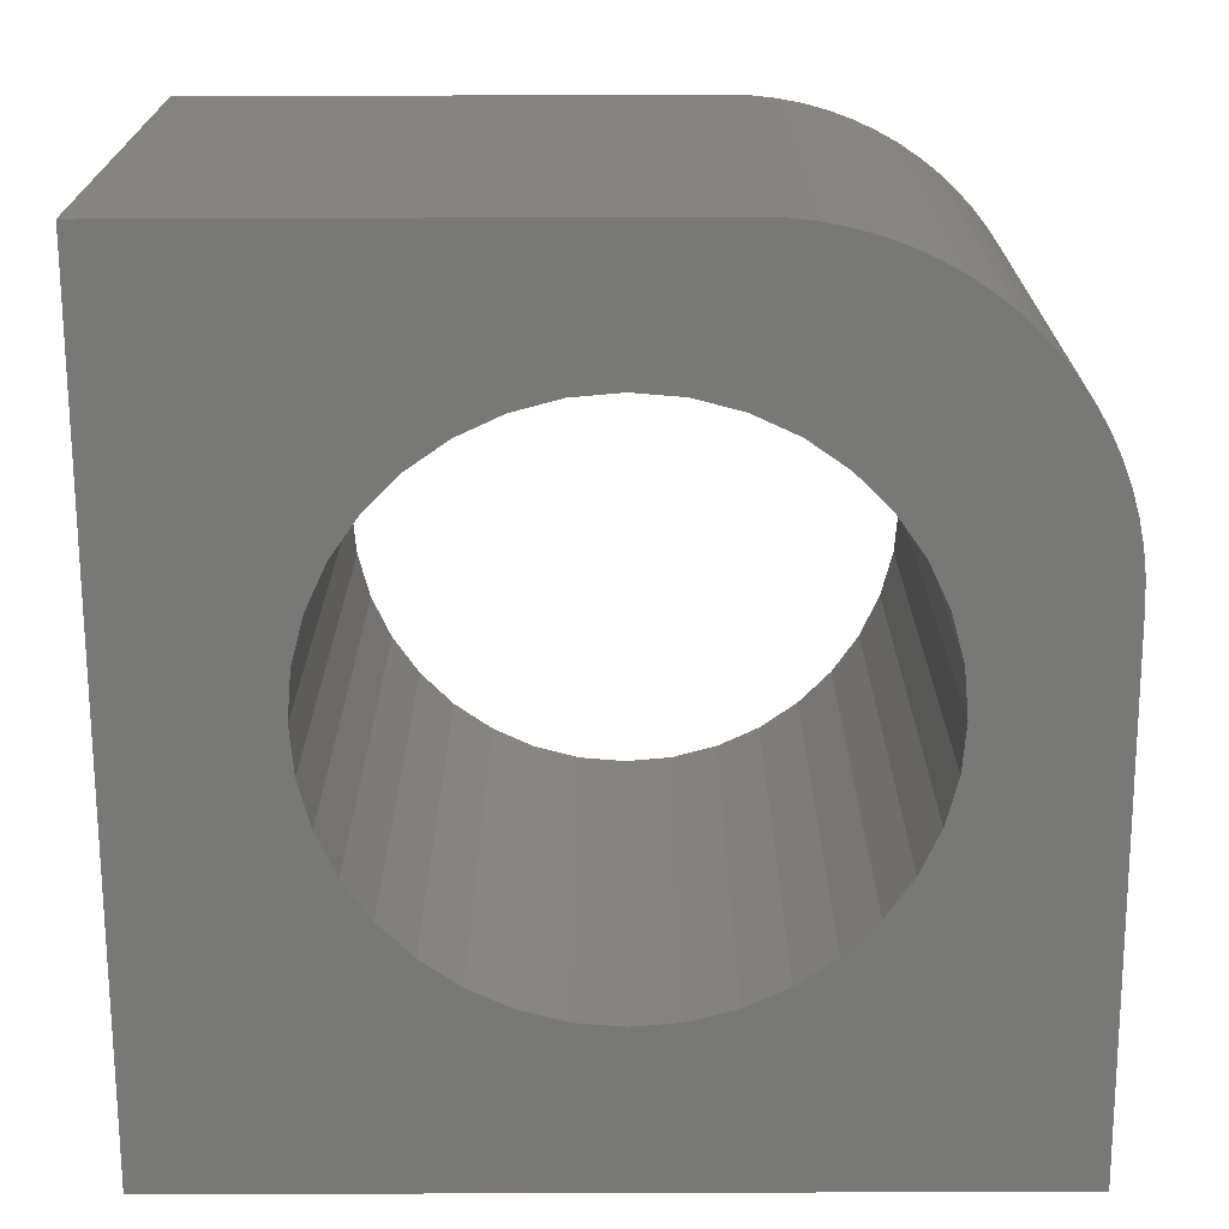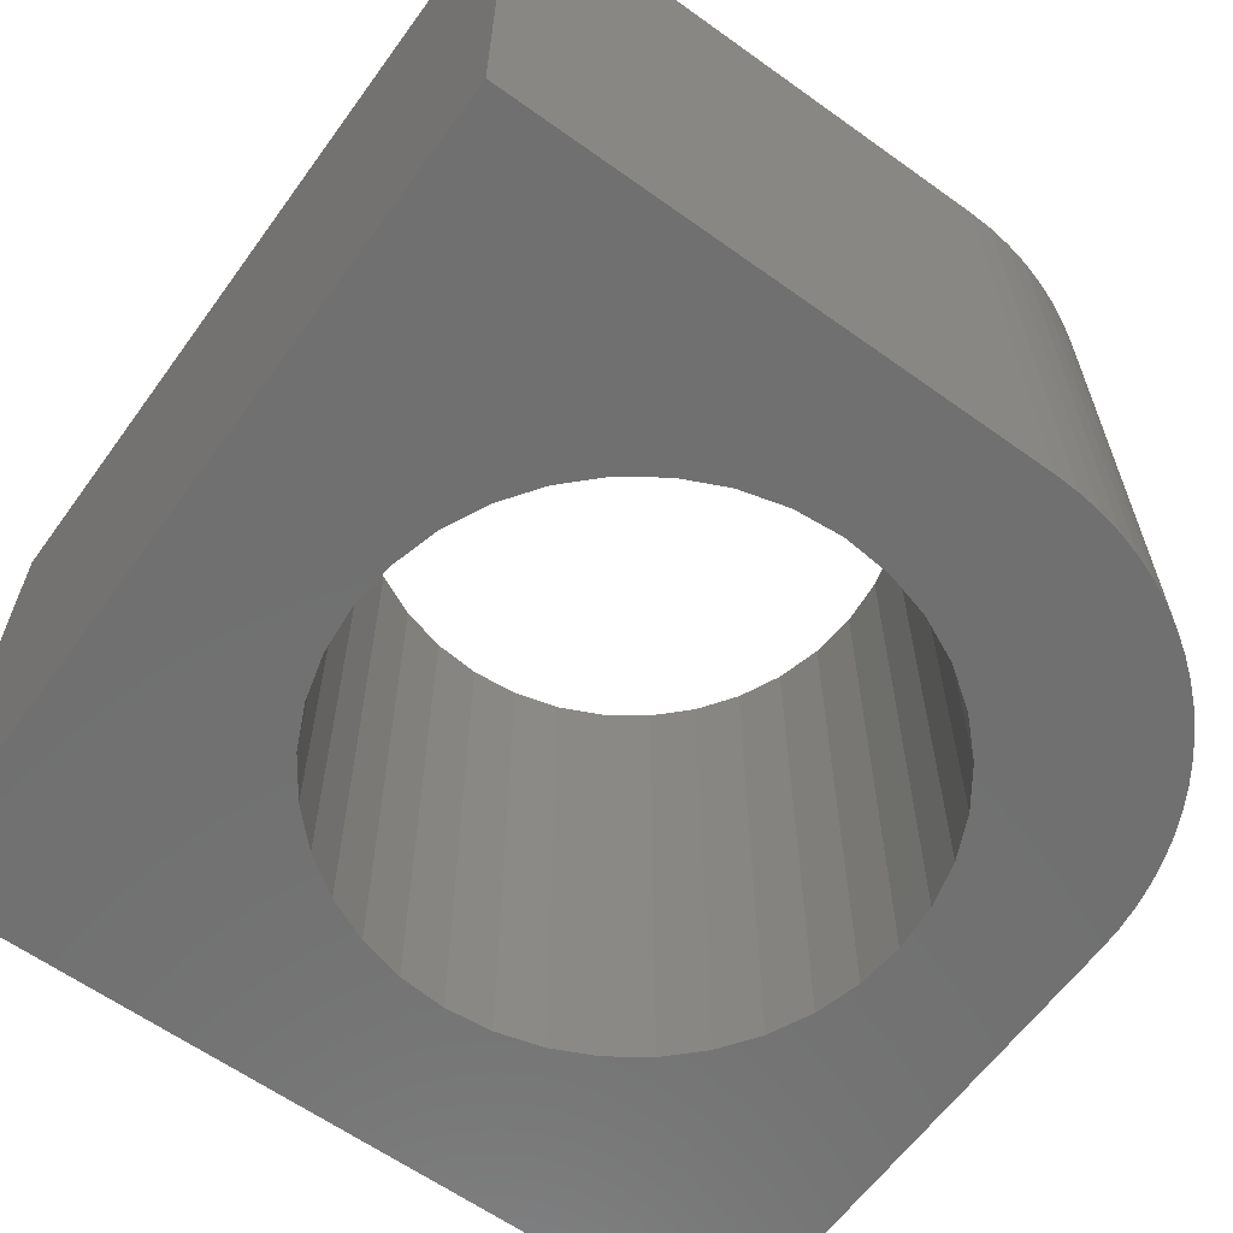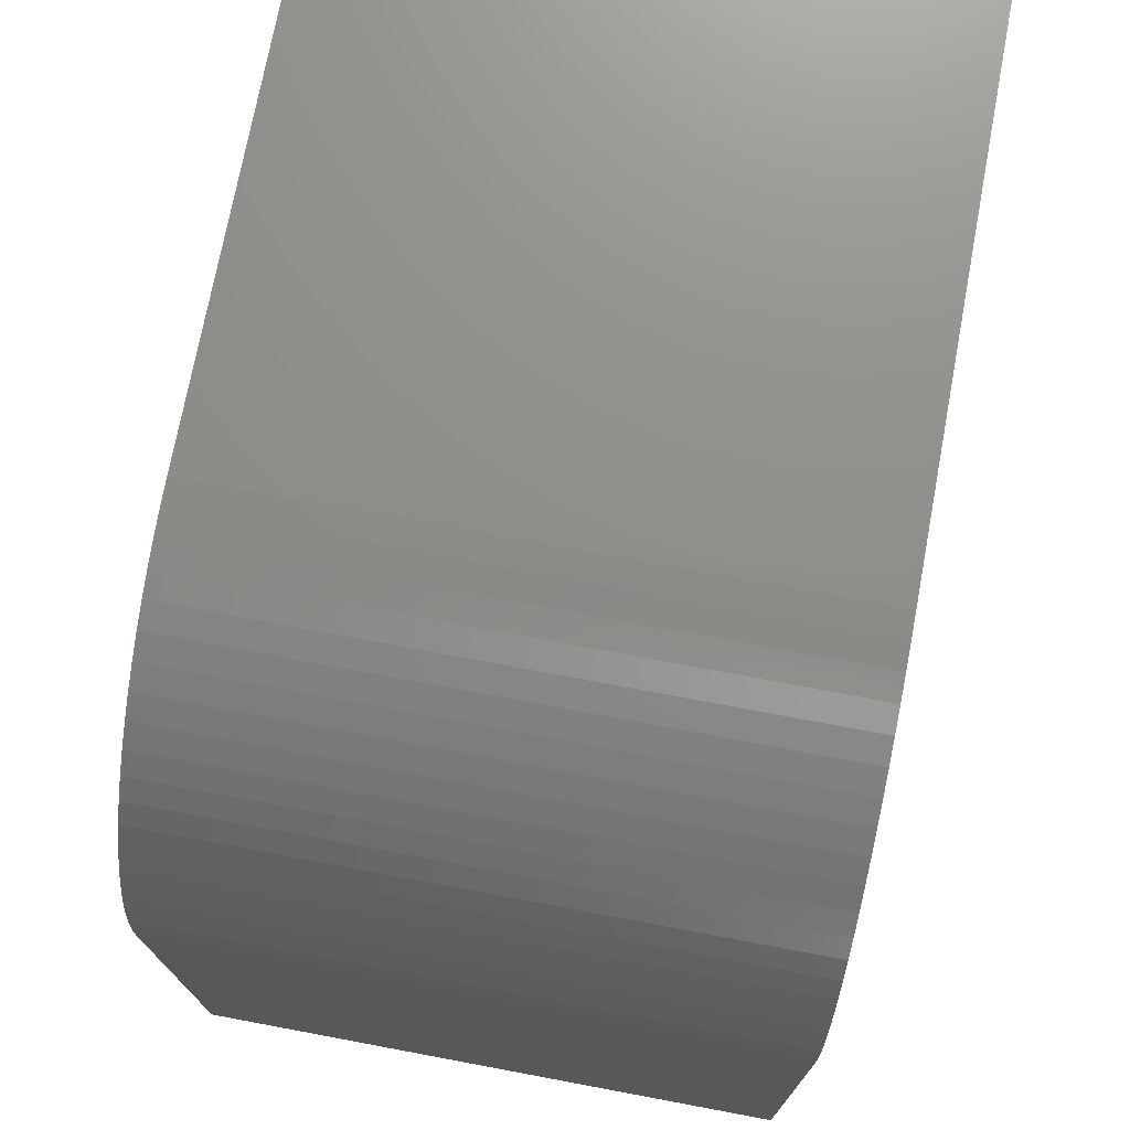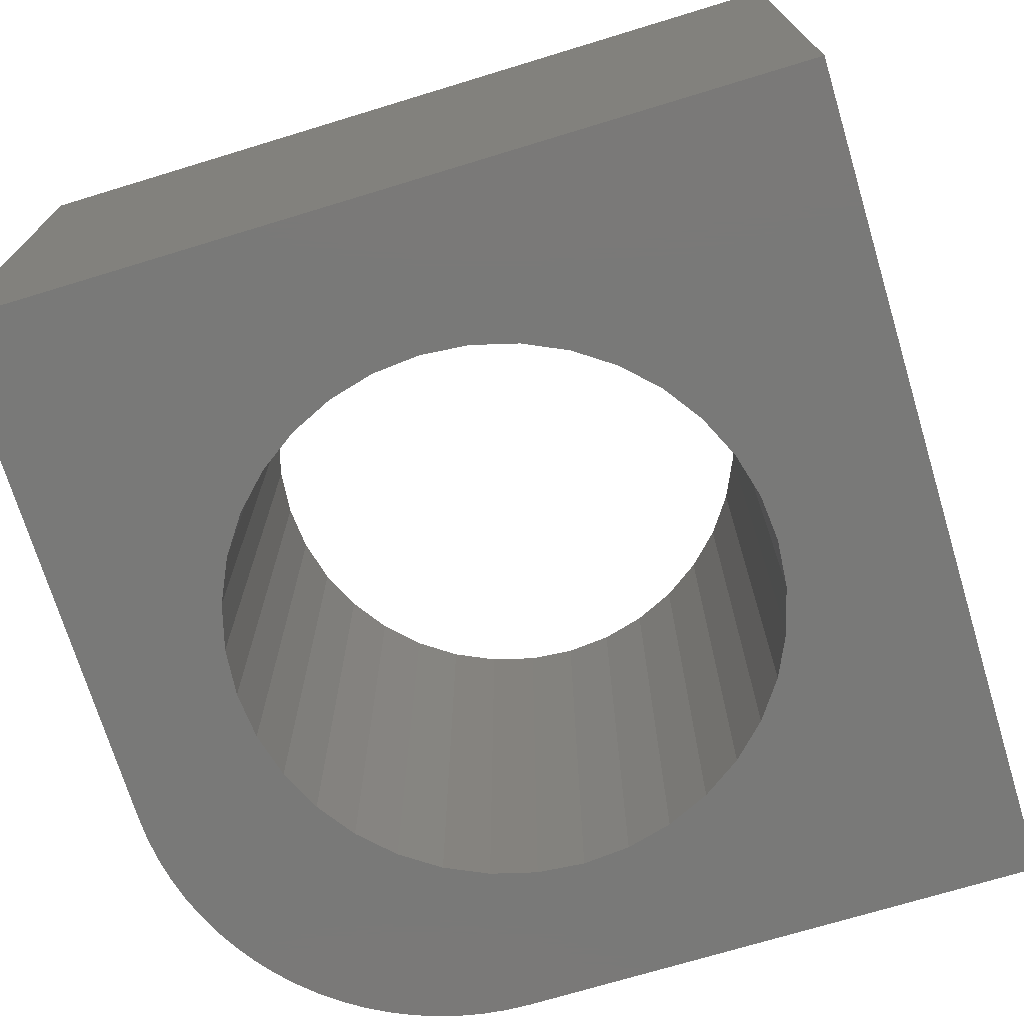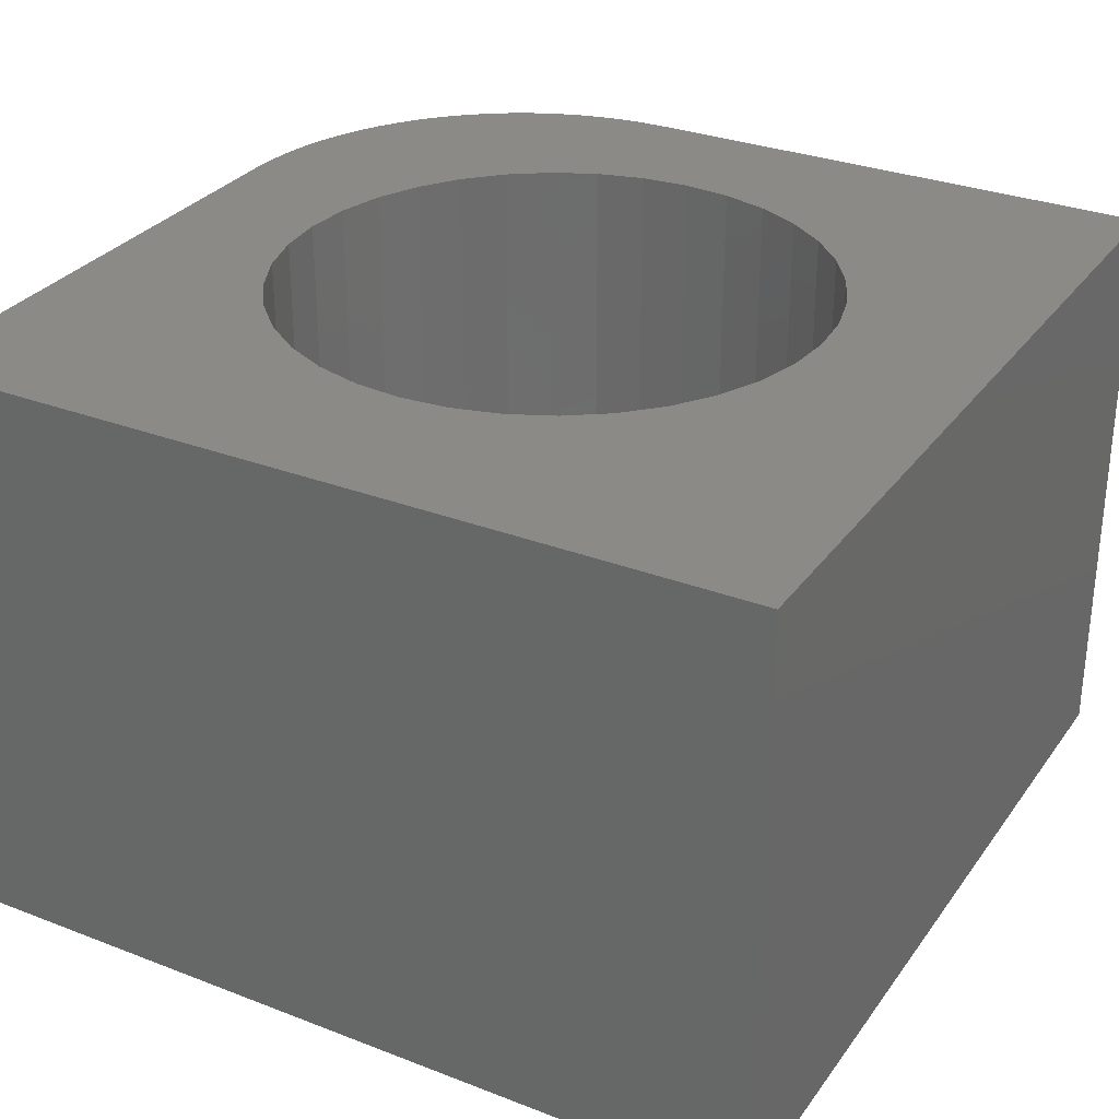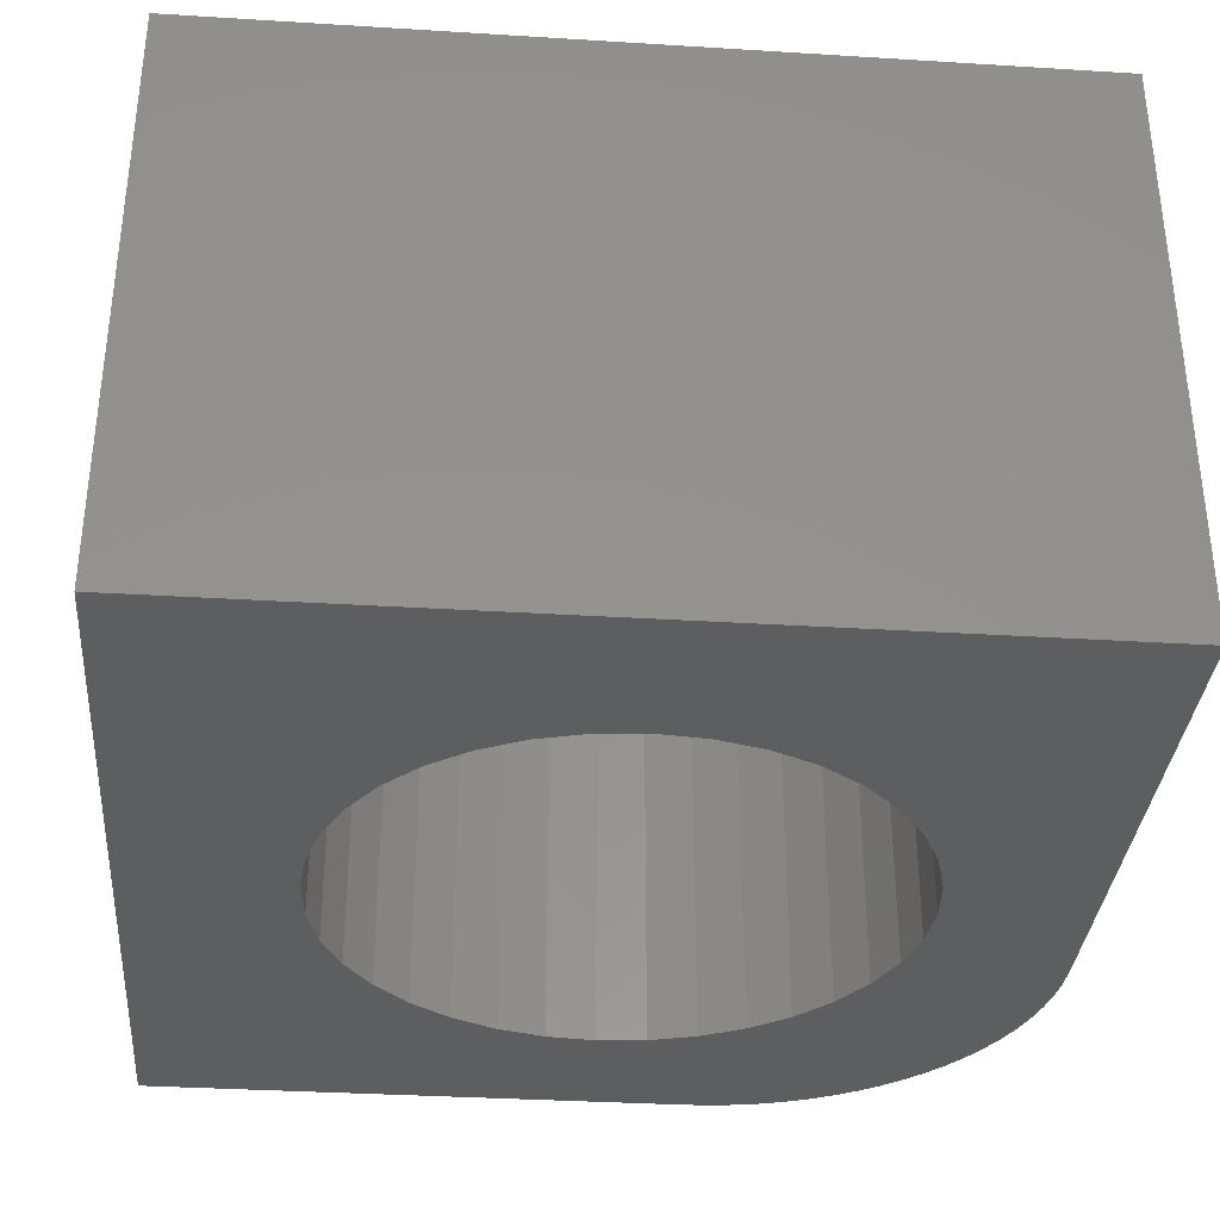
<metadata>
{"format":"stl","ext":"stl","renderer":"f3d","projection":"perspective","resolution":1024,"background":"white","views":[{"elev":-70.7,"azim":90.2,"up":"+Z"},{"elev":-62.2,"azim":54.0,"up":"+Z"},{"elev":73.5,"azim":100.6,"up":"+Y"},{"elev":-72.1,"azim":-73.1,"up":"+Z"},{"elev":30.4,"azim":-60.8,"up":"+Z"},{"elev":-34.2,"azim":-4.8,"up":"+Z"}]}
</metadata>
<code>
# stl→obj: 120 verts, 240 faces
v 4.795 3.326 2
v 4.78 3.45 -1
v 4.78 3.45 2
v 4.795 3.326 -1
v 4.756 3.574 -1
v 4.756 3.574 2
v 4.8 3.2 2
v 4.8 3.2 -1
v 0.49 0.49 -1
v 0.49 4.8 2
v 0.49 4.8 -1
v 0.49 0.49 2
v 3.2 4.8 -1
v 3.2 4.8 2
v 4.8 0.49 2
v 4.8 0.49 -1
v 3.694 4.722 -1
v 3.574 4.756 2
v 3.694 4.722 2
v 3.574 4.756 -1
v 3.45 4.78 2
v 3.45 4.78 -1
v 4.564 4.036 2
v 4.494 4.14 -1
v 4.494 4.14 2
v 4.564 4.036 -1
v 4.036 4.564 -1
v 3.926 4.626 2
v 4.036 4.564 2
v 3.926 4.626 -1
v 4.417 4.239 -1
v 4.417 4.239 2
v 4.14 4.494 -1
v 4.14 4.494 2
v 3.326 4.795 2
v 3.326 4.795 -1
v 4.722 3.694 2
v 4.678 3.812 -1
v 4.678 3.812 2
v 4.722 3.694 -1
v 4.331 4.331 -1
v 4.331 4.331 2
v 4.239 4.417 2
v 4.239 4.417 -1
v 4.626 3.926 2
v 4.626 3.926 -1
v 4.079 2.943 2
v 4.1 2.7 2
v 3.6 3.772 2
v 4.016 3.179 2
v 3.912 3.4 2
v 3.4 3.912 2
v 3.812 4.678 2
v 3.772 3.6 2
v 3.179 4.016 2
v 2.943 4.079 2
v 2.7 4.1 2
v 2.457 4.079 2
v 2.221 4.016 2
v 2 3.912 2
v 1.321 2.943 2
v 1.3 2.7 2
v 1.384 3.179 2
v 1.488 3.4 2
v 1.628 3.6 2
v 1.8 3.772 2
v 4.079 2.457 2
v 4.016 2.221 2
v 3.912 2 2
v 3.772 1.8 2
v 3.6 1.628 2
v 3.4 1.488 2
v 3.179 1.384 2
v 2.943 1.321 2
v 2.7 1.3 2
v 2.457 1.321 2
v 2.221 1.384 2
v 1.321 2.457 2
v 2 1.488 2
v 1.8 1.628 2
v 1.628 1.8 2
v 1.488 2 2
v 1.384 2.221 2
v 3.812 4.678 -1
v 4.016 2.221 -1
v 4.1 2.7 -1
v 4.079 2.457 -1
v 4.079 2.943 -1
v 4.016 3.179 -1
v 3.912 3.4 -1
v 3.772 3.6 -1
v 3.912 2 -1
v 3.772 1.8 -1
v 3.6 1.628 -1
v 3.4 1.488 -1
v 3.179 1.384 -1
v 2.943 1.321 -1
v 2.7 1.3 -1
v 2.457 1.321 -1
v 1.321 2.457 -1
v 1.3 2.7 -1
v 1.384 2.221 -1
v 1.488 2 -1
v 1.628 1.8 -1
v 1.8 1.628 -1
v 2 1.488 -1
v 2.221 1.384 -1
v 3.6 3.772 -1
v 3.4 3.912 -1
v 3.179 4.016 -1
v 2.943 4.079 -1
v 2.7 4.1 -1
v 2.457 4.079 -1
v 2.221 4.016 -1
v 2 3.912 -1
v 1.8 3.772 -1
v 1.321 2.943 -1
v 1.628 3.6 -1
v 1.488 3.4 -1
v 1.384 3.179 -1
f 1 2 3
f 2 1 4
f 3 5 6
f 5 3 2
f 7 4 1
f 4 7 8
f 9 10 11
f 10 9 12
f 13 10 14
f 10 13 11
f 9 15 12
f 15 9 16
f 17 18 19
f 18 17 20
f 15 8 7
f 8 15 16
f 20 21 18
f 21 20 22
f 23 24 25
f 24 23 26
f 27 28 29
f 28 27 30
f 25 31 32
f 31 25 24
f 33 29 34
f 29 33 27
f 22 35 21
f 35 22 36
f 37 38 39
f 38 37 40
f 32 41 42
f 41 32 31
f 41 43 42
f 43 41 44
f 36 14 35
f 14 36 13
f 45 26 23
f 26 45 46
f 7 47 48
f 49 34 29
f 43 50 47
f 49 29 28
f 43 51 50
f 52 28 53
f 43 54 51
f 52 53 19
f 43 49 54
f 52 19 18
f 55 18 21
f 28 52 49
f 55 21 35
f 55 35 14
f 18 55 52
f 14 56 55
f 14 57 56
f 14 58 57
f 14 59 58
f 10 59 14
f 59 10 60
f 61 10 62
f 63 10 61
f 64 10 63
f 65 10 64
f 66 10 65
f 60 10 66
f 47 7 1
f 47 1 3
f 47 3 6
f 47 6 37
f 47 37 39
f 47 39 45
f 47 45 23
f 47 23 25
f 47 25 32
f 47 32 42
f 47 42 43
f 49 43 34
f 7 48 67
f 68 7 67
f 7 68 15
f 69 15 68
f 70 15 69
f 71 15 70
f 72 15 71
f 73 15 72
f 74 15 73
f 75 15 74
f 12 75 76
f 12 76 77
f 12 62 10
f 62 12 78
f 75 12 15
f 79 12 77
f 80 12 79
f 81 12 80
f 82 12 81
f 83 12 82
f 78 12 83
f 30 53 28
f 53 30 84
f 84 19 53
f 19 84 17
f 39 46 45
f 46 39 38
f 44 34 43
f 34 44 33
f 85 8 16
f 86 8 87
f 88 8 86
f 89 8 88
f 8 89 4
f 4 89 2
f 2 89 5
f 5 90 40
f 40 90 38
f 38 90 46
f 91 46 90
f 46 91 26
f 26 91 24
f 90 5 89
f 8 85 87
f 16 92 85
f 16 93 92
f 16 94 93
f 16 95 94
f 16 96 95
f 16 97 96
f 16 98 97
f 9 98 16
f 98 9 99
f 100 9 101
f 102 9 100
f 103 9 102
f 104 9 103
f 105 9 104
f 106 9 105
f 107 9 106
f 99 9 107
f 24 91 31
f 31 91 41
f 108 41 91
f 41 108 44
f 44 108 33
f 33 108 27
f 27 108 30
f 109 30 108
f 30 109 84
f 84 109 17
f 17 109 20
f 110 20 109
f 20 110 22
f 22 110 36
f 36 110 13
f 111 13 110
f 112 13 111
f 113 13 112
f 114 13 113
f 11 114 115
f 11 115 116
f 11 101 9
f 101 11 117
f 114 11 13
f 118 11 116
f 119 11 118
f 120 11 119
f 117 11 120
f 6 40 37
f 40 6 5
f 62 117 61
f 117 62 101
f 88 50 89
f 50 88 47
f 86 47 88
f 47 86 48
f 89 51 90
f 51 89 50
f 87 48 86
f 48 87 67
f 83 100 78
f 100 83 102
f 113 57 58
f 57 113 112
f 116 60 66
f 60 116 115
f 106 80 79
f 80 106 105
f 96 74 73
f 74 96 97
f 93 71 70
f 71 93 94
f 97 75 74
f 75 97 98
f 78 101 62
f 101 78 100
f 93 69 92
f 69 93 70
f 95 73 72
f 73 95 96
f 91 49 108
f 49 91 54
f 65 116 66
f 116 65 118
f 90 54 91
f 54 90 51
f 80 104 81
f 104 80 105
f 111 55 56
f 55 111 110
f 94 72 71
f 72 94 95
f 92 68 85
f 68 92 69
f 110 52 55
f 52 110 109
f 109 49 52
f 49 109 108
f 115 59 60
f 59 115 114
f 114 58 59
f 58 114 113
f 82 102 83
f 102 82 103
f 61 120 63
f 120 61 117
f 112 56 57
f 56 112 111
f 81 103 82
f 103 81 104
f 63 119 64
f 119 63 120
f 85 67 87
f 67 85 68
f 64 118 65
f 118 64 119
f 98 76 75
f 76 98 99
f 99 77 76
f 77 99 107
f 107 79 77
f 79 107 106

</code>
